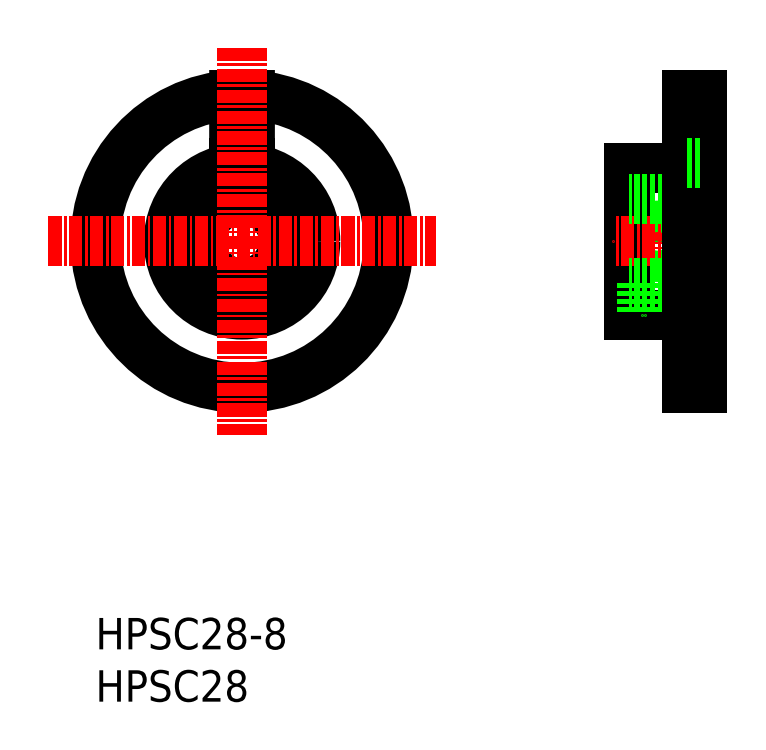
<metadata>
{"format":"dxf","ext":"dxf","renderer":"ezdxf+matplotlib","layout":"modelspace","background":"white","min_lineweight":24,"dpi":150}
</metadata>
<code>
0
SECTION
2
ENTITIES
0
LINE
8
0
10
-221.2
20
57.14
30
0
11
-219.7
21
57.14
31
0
0
LINE
8
0
10
-221.2
20
63.65
30
0
11
-221.2
21
57.14
31
0
0
LINE
8
0
10
-219.7
20
63.65
30
0
11
-219.7
21
57.14
31
0
0
ARC
8
0
10
-220.5
20
49.67
30
0
40
14
50
93.07
51
86.93
0
LINE
8
0
10
-216.8
20
51.17
30
0
11
-213.7
21
51.17
31
0
0
LINE
8
0
10
-216.7
20
50.87
30
0
11
-213.6
21
50.87
31
0
0
LINE
8
0
10
-216.8
20
48.17
30
0
11
-213.7
21
48.17
31
0
0
LINE
8
0
10
-216.7
20
48.47
30
0
11
-213.6
21
48.47
31
0
0
LINE
8
0
10
-219
20
45.96
30
0
11
-219
21
42.83
31
0
0
LINE
8
0
10
-219.3
20
45.85
30
0
11
-219.3
21
42.77
31
0
0
LINE
8
0
10
-222
20
44.39
30
0
11
-222
21
44.39
31
0
0
LINE
8
0
10
-222
20
45.18
30
0
11
-222
21
45.18
31
0
0
LINE
8
0
10
-222
20
45.96
30
0
11
-222
21
42.83
31
0
0
LINE
8
0
10
-221.7
20
45.85
30
0
11
-221.7
21
42.77
31
0
0
CIRCLE
8
0
10
-220.5
20
49.67
30
0
40
4
0
CIRCLE
8
0
10
-220.5
20
49.67
30
0
40
7
0
LINE
8
CENTER
10
-220.5
20
68.17
30
0
11
-220.5
21
31.17
31
0
0
LINE
8
CENTER
10
-239
20
49.67
30
0
11
-202
21
49.67
31
0
0
TEXT
8
0
10
-234.5
20
5.665
30
0
40
3
1
HPSC28
0
TEXT
8
0
10
-234.5
20
10.66
30
0
40
3
1
HPSC28-8
0
LINE
8
CENTER
10
-180.7
20
52.67
30
0
11
-180.7
21
46.67
31
0
0
CIRCLE
8
0
10
-180.7
20
49.67
30
0
40
1.2
0
CIRCLE
8
0
10
-180.7
20
49.67
30
0
40
1.5
0
LINE
8
0
10
-183.5
20
56.67
30
0
11
-183.5
21
42.67
31
0
0
LINE
8
CENTER
10
-175
20
49.67
30
0
11
-185
21
49.67
31
0
0
LINE
8
0
10
-178
20
42.67
30
0
11
-183.5
21
42.67
31
0
0
LINE
8
0
10
-178
20
45.67
30
0
11
-183.5
21
45.67
31
0
0
LINE
8
0
10
-182.2
20
45.67
30
0
11
-182.2
21
42.67
31
0
0
LINE
8
0
10
-181.9
20
45.67
30
0
11
-181.9
21
42.67
31
0
0
LINE
8
0
10
-179.2
20
45.67
30
0
11
-179.2
21
42.67
31
0
0
LINE
8
0
10
-179.5
20
45.67
30
0
11
-179.5
21
42.67
31
0
0
LINE
8
0
10
-178
20
56.67
30
0
11
-183.5
21
56.67
31
0
0
LINE
8
0
10
-178
20
53.67
30
0
11
-183.5
21
53.67
31
0
0
LINE
8
0
10
-176.5
20
35.66
30
0
11
-176.5
21
63.66
31
0
0
LINE
8
0
10
-178
20
35.66
30
0
11
-178
21
63.66
31
0
0
LINE
8
0
10
-176.5
20
63.66
30
0
11
-178
21
63.66
31
0
0
LINE
8
0
10
-176.5
20
35.66
30
0
11
-178
21
35.66
31
0
0
LINE
8
0
10
-178
20
57.14
30
0
11
-176.5
21
57.14
31
0
0
ENDSEC
0
EOF

</code>
